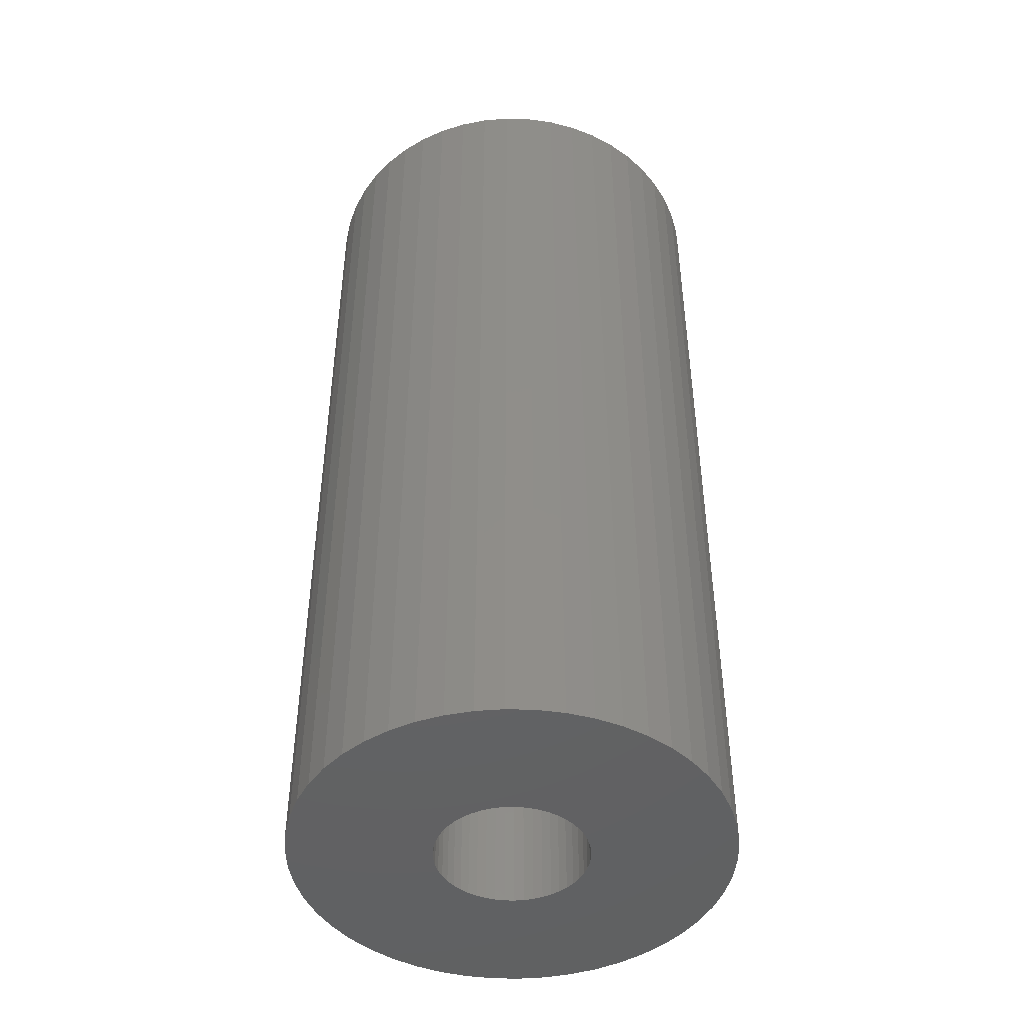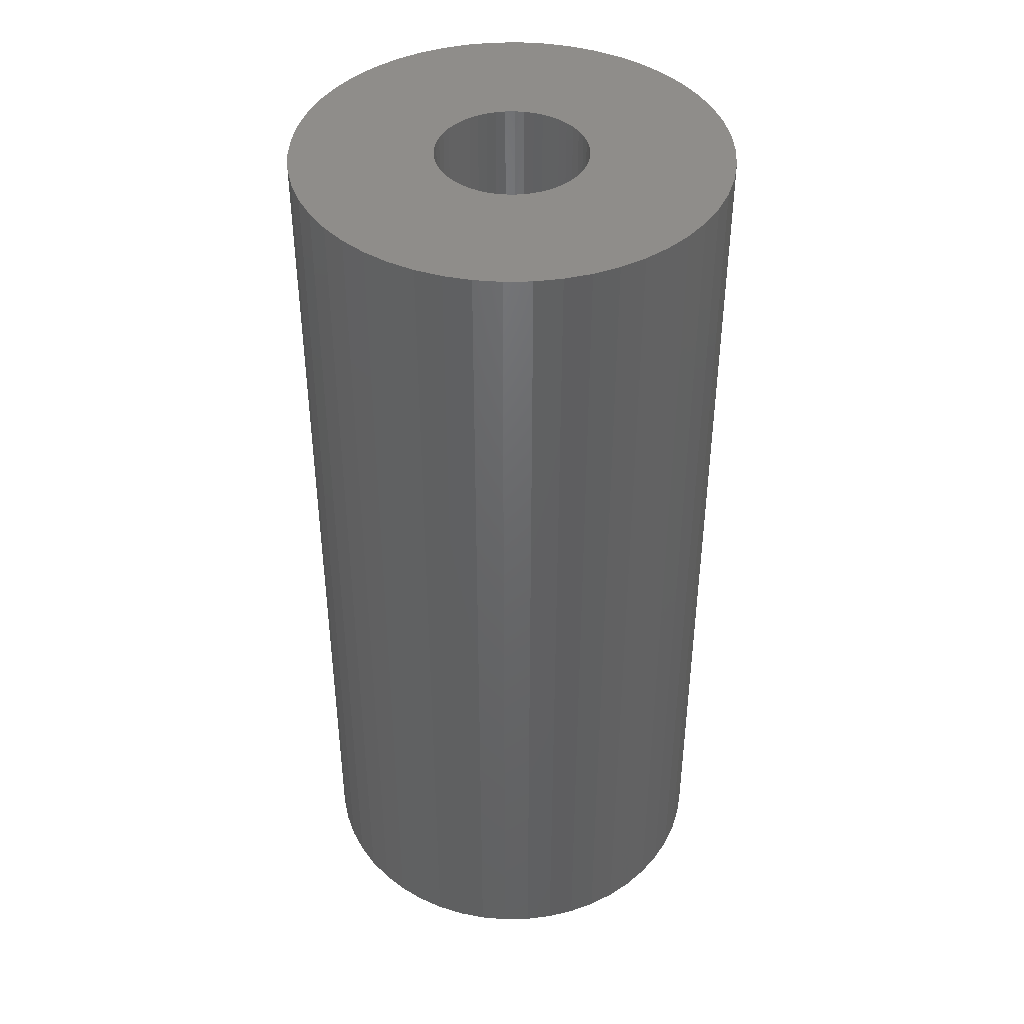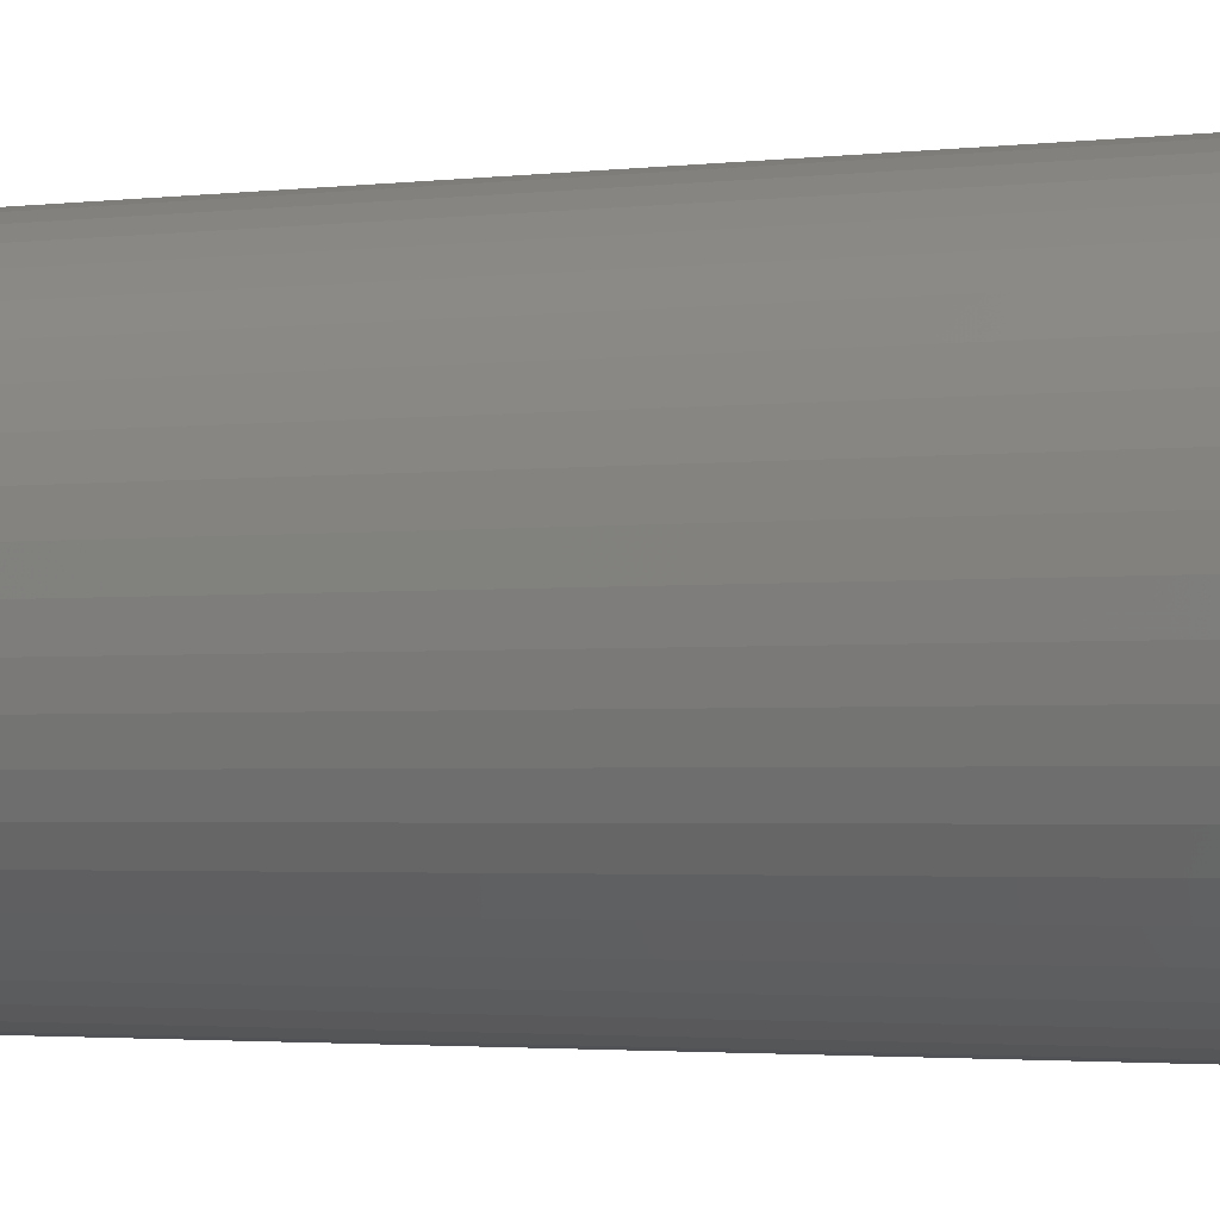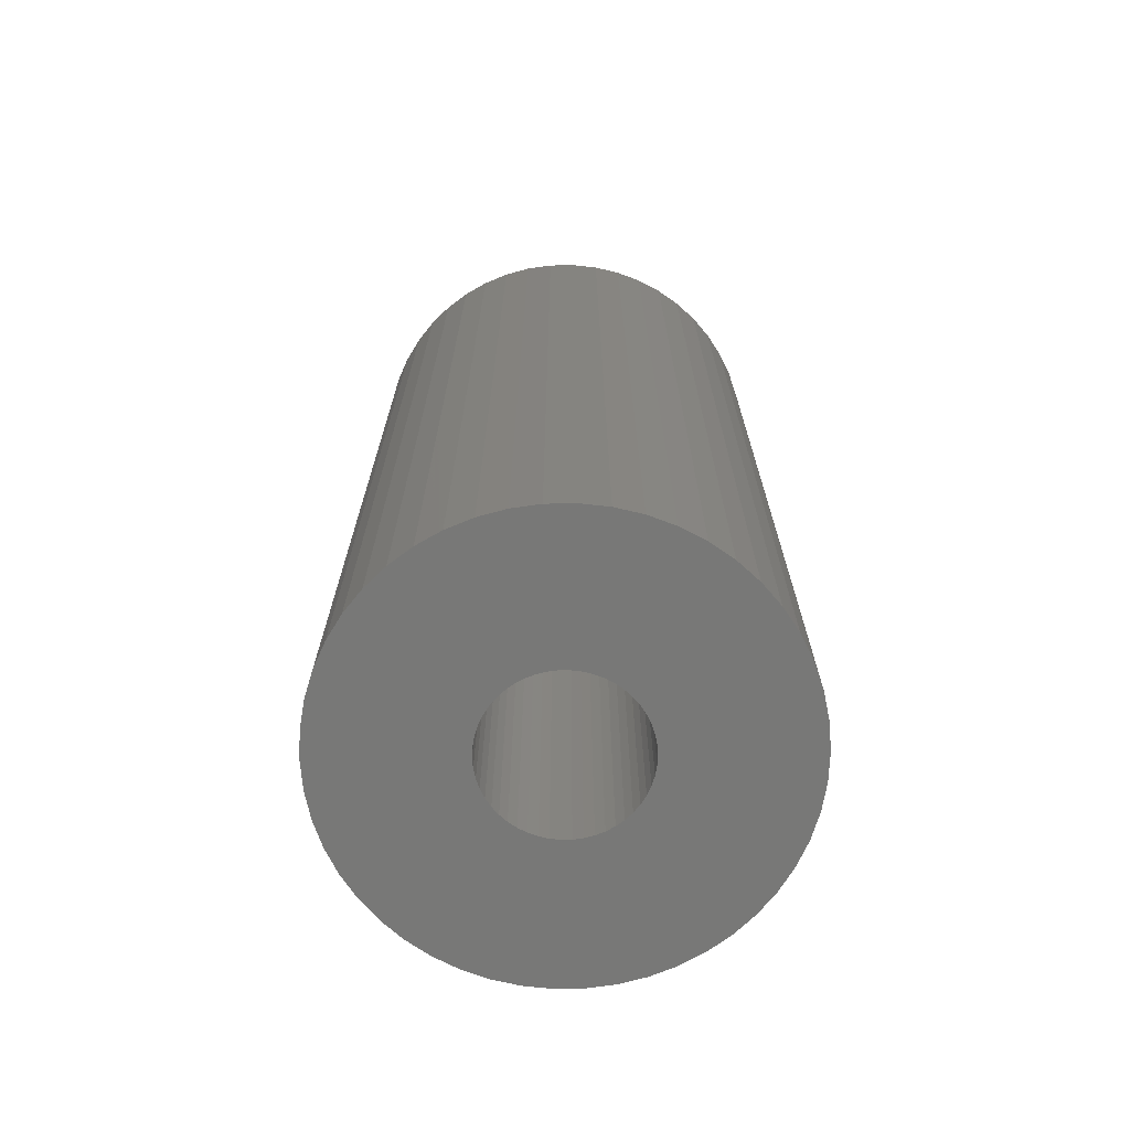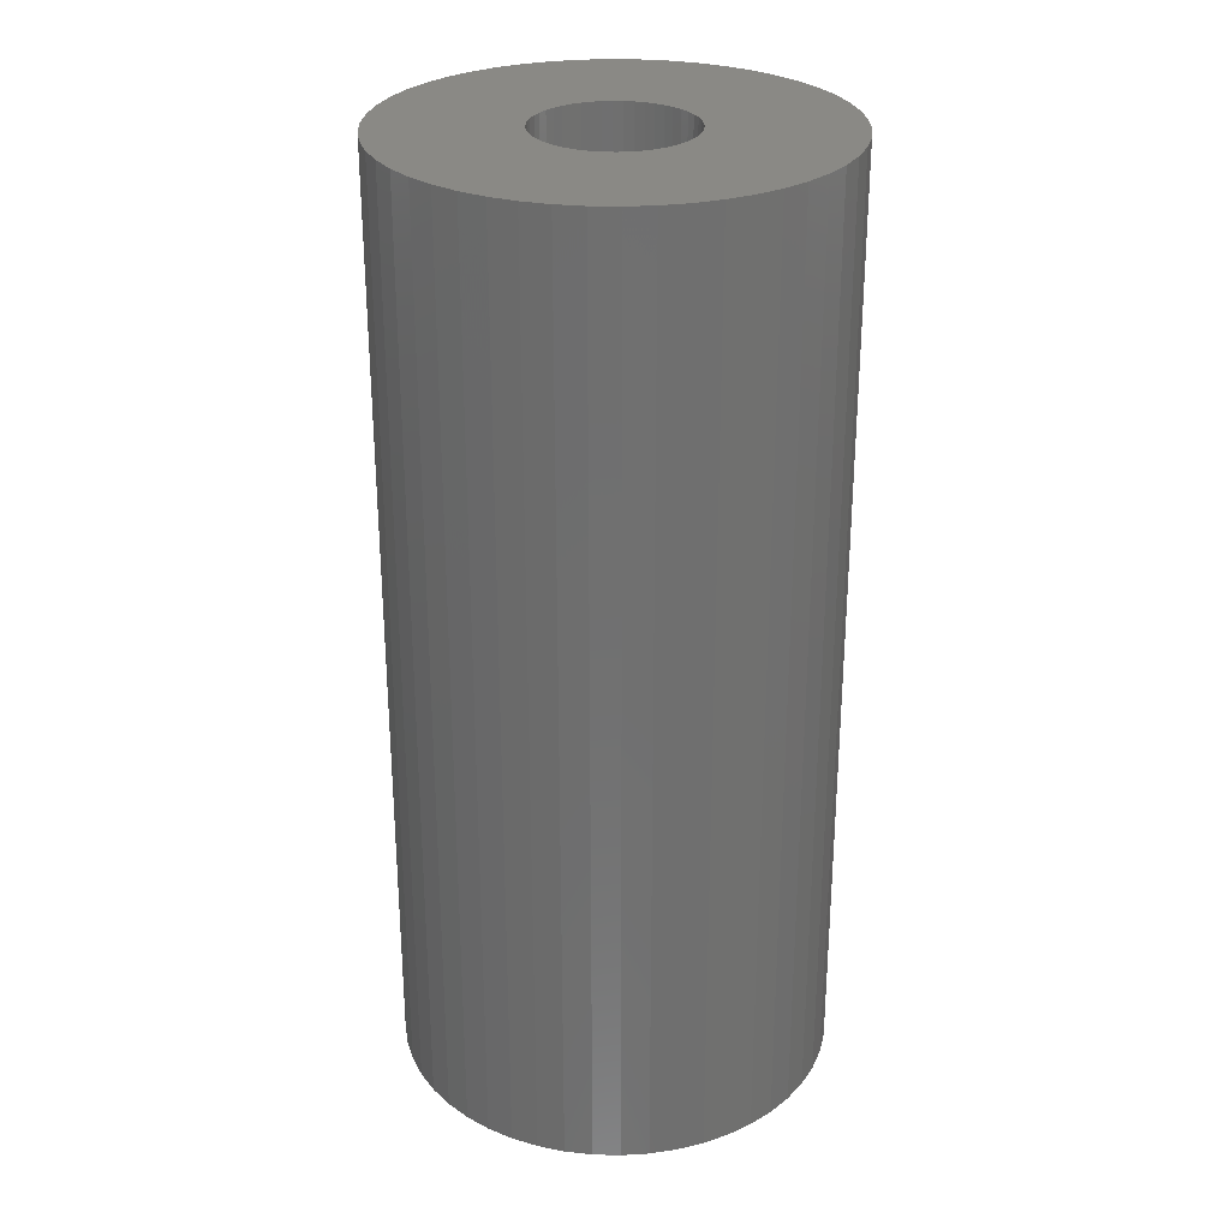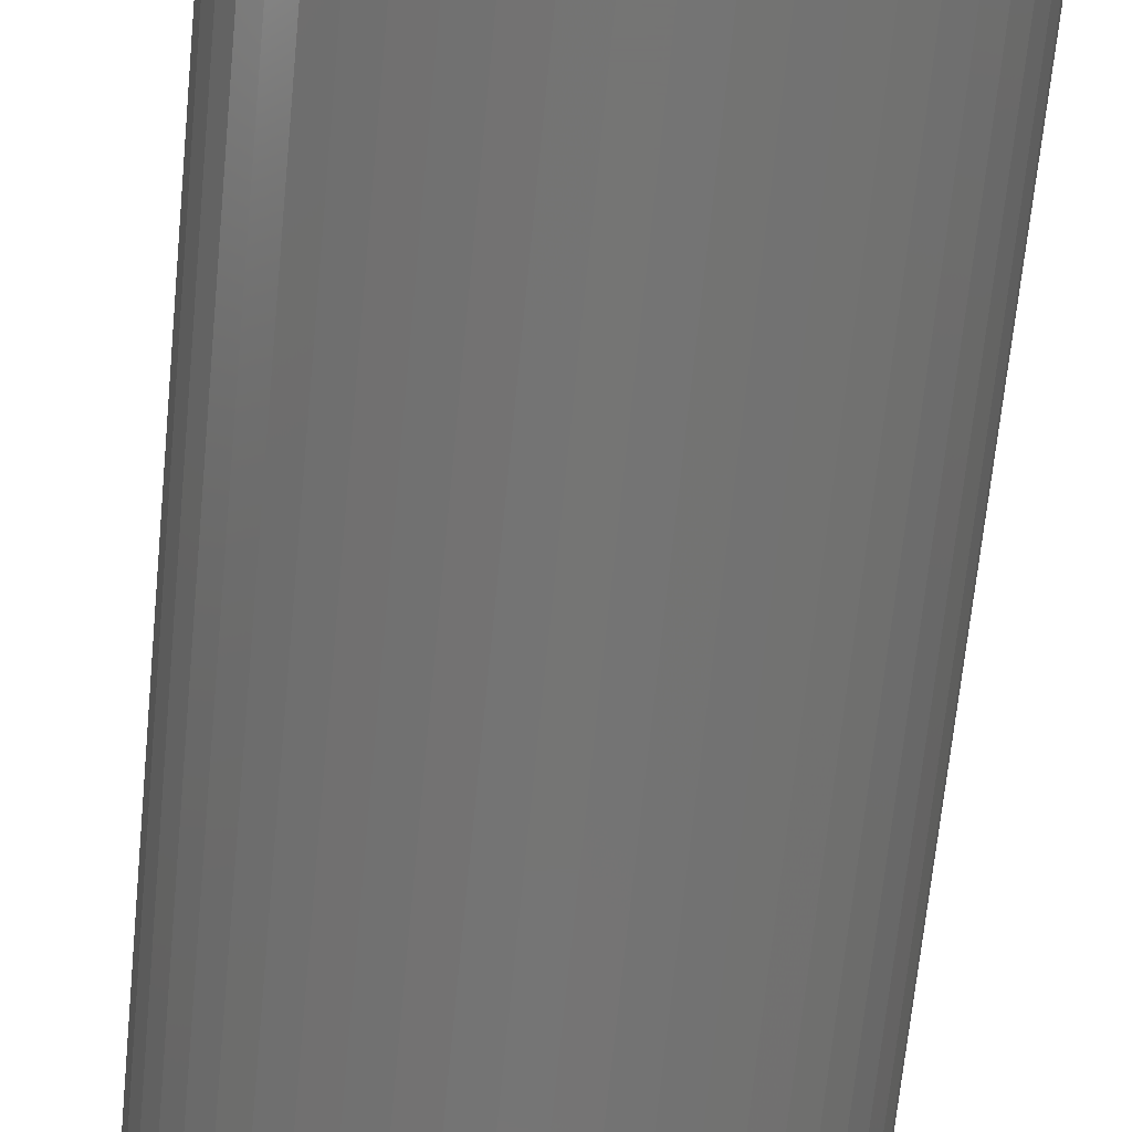
<metadata>
{"format":"stl","ext":"stl","renderer":"f3d","projection":"perspective","resolution":1024,"background":"white","views":[{"elev":-45.7,"azim":-9.1,"up":"+Z"},{"elev":42.1,"azim":164.2,"up":"+Z"},{"elev":-2.5,"azim":-67.0,"up":"+Y"},{"elev":-70.6,"azim":94.6,"up":"+Z"},{"elev":28.2,"azim":-177.9,"up":"+Z"},{"elev":-67.1,"azim":174.4,"up":"+Y"}]}
</metadata>
<code>
# stl→obj: 200 verts, 400 faces
v 15 0 32.5
v 14.88 1.88 -32.5
v 14.88 1.88 32.5
v 15 0 -32.5
v -15 0 -32.5
v -14.88 1.88 32.5
v -14.88 1.88 -32.5
v -15 0 32.5
v 0.9419 14.97 -32.5
v -0.9419 14.97 32.5
v 0.9419 14.97 32.5
v -0.9419 14.97 -32.5
v -0.9419 -14.97 -32.5
v 0.9419 -14.97 32.5
v -0.9419 -14.97 32.5
v 0.9419 -14.97 -32.5
v 10.93 10.27 -32.5
v 9.561 11.56 32.5
v 10.93 10.27 32.5
v 9.561 11.56 -32.5
v -9.561 11.56 -32.5
v -10.93 10.27 32.5
v -9.561 11.56 32.5
v -10.93 10.27 -32.5
v -4.635 14.27 -32.5
v -6.387 13.57 32.5
v -4.635 14.27 32.5
v -6.387 13.57 -32.5
v 13.95 -5.522 32.5
v 14.53 -3.73 -32.5
v 14.53 -3.73 32.5
v 13.95 -5.522 -32.5
v 13.95 5.522 32.5
v 13.14 7.226 -32.5
v 13.14 7.226 32.5
v 13.95 5.522 -32.5
v 12.14 8.817 -32.5
v 12.14 8.817 32.5
v 6.387 13.57 -32.5
v 4.635 14.27 32.5
v 6.387 13.57 32.5
v 4.635 14.27 -32.5
v 8.037 12.66 -32.5
v 8.037 12.66 32.5
v -13.95 5.522 -32.5
v -13.14 7.226 32.5
v -13.14 7.226 -32.5
v -13.95 5.522 32.5
v -14.53 3.73 -32.5
v -14.53 3.73 32.5
v -2.811 14.73 -32.5
v -2.811 14.73 32.5
v 14.53 3.73 32.5
v 14.53 3.73 -32.5
v 2.811 14.73 32.5
v 2.811 14.73 -32.5
v -12.14 8.817 32.5
v -12.14 8.817 -32.5
v 5.25 0 32.5
v 5.209 0.658 32.5
v 14.88 -1.88 32.5
v 5.085 1.306 32.5
v 5.209 -0.658 32.5
v 4.881 1.933 32.5
v 4.601 2.529 32.5
v 5.085 -1.306 32.5
v 4.247 3.086 32.5
v 3.827 3.594 32.5
v 4.881 -1.933 32.5
v 3.346 4.045 32.5
v 13.14 -7.226 32.5
v 2.813 4.433 32.5
v 4.601 -2.529 32.5
v 12.14 -8.817 32.5
v 2.235 4.75 32.5
v 1.622 4.993 32.5
v 0.9838 5.157 32.5
v 0.3296 5.24 32.5
v -0.3296 5.24 32.5
v -0.9838 5.157 32.5
v -1.622 4.993 32.5
v -2.235 4.75 32.5
v -2.813 4.433 32.5
v -8.037 12.66 32.5
v -3.346 4.045 32.5
v -3.827 3.594 32.5
v -4.247 3.086 32.5
v -4.601 2.529 32.5
v 4.247 -3.086 32.5
v 10.93 -10.27 32.5
v 3.827 -3.594 32.5
v 9.561 -11.56 32.5
v 3.346 -4.045 32.5
v 8.037 -12.66 32.5
v 2.813 -4.433 32.5
v 6.387 -13.57 32.5
v 2.235 -4.75 32.5
v 4.635 -14.27 32.5
v 1.622 -4.993 32.5
v 2.811 -14.73 32.5
v 0.9838 -5.157 32.5
v 0.3296 -5.24 32.5
v -0.3296 -5.24 32.5
v -0.9838 -5.157 32.5
v -2.811 -14.73 32.5
v -1.622 -4.993 32.5
v -4.635 -14.27 32.5
v -2.235 -4.75 32.5
v -6.387 -13.57 32.5
v -2.813 -4.433 32.5
v -8.037 -12.66 32.5
v -3.346 -4.045 32.5
v -9.561 -11.56 32.5
v -3.827 -3.594 32.5
v -10.93 -10.27 32.5
v -4.247 -3.086 32.5
v -12.14 -8.817 32.5
v -4.601 -2.529 32.5
v -13.14 -7.226 32.5
v -4.881 -1.933 32.5
v -13.95 -5.522 32.5
v -5.085 -1.306 32.5
v -14.53 -3.73 32.5
v -5.209 -0.658 32.5
v -14.88 -1.88 32.5
v -5.25 0 32.5
v -4.881 1.933 32.5
v -5.085 1.306 32.5
v -5.209 0.658 32.5
v -8.037 12.66 -32.5
v 14.88 -1.88 -32.5
v 12.14 -8.817 -32.5
v 10.93 -10.27 -32.5
v 13.14 -7.226 -32.5
v 5.25 0 -32.5
v 5.209 -0.658 -32.5
v 5.085 -1.306 -32.5
v 5.209 0.658 -32.5
v 4.881 -1.933 -32.5
v 4.601 -2.529 -32.5
v 5.085 1.306 -32.5
v 4.247 -3.086 -32.5
v 3.827 -3.594 -32.5
v 9.561 -11.56 -32.5
v 4.881 1.933 -32.5
v 3.346 -4.045 -32.5
v 8.037 -12.66 -32.5
v 2.813 -4.433 -32.5
v 6.387 -13.57 -32.5
v 4.601 2.529 -32.5
v 2.235 -4.75 -32.5
v 4.635 -14.27 -32.5
v 1.622 -4.993 -32.5
v 2.811 -14.73 -32.5
v 0.9838 -5.157 -32.5
v 0.3296 -5.24 -32.5
v -0.3296 -5.24 -32.5
v -0.9838 -5.157 -32.5
v -2.811 -14.73 -32.5
v -1.622 -4.993 -32.5
v -4.635 -14.27 -32.5
v -2.235 -4.75 -32.5
v -6.387 -13.57 -32.5
v -2.813 -4.433 -32.5
v -8.037 -12.66 -32.5
v -3.346 -4.045 -32.5
v -9.561 -11.56 -32.5
v -3.827 -3.594 -32.5
v -10.93 -10.27 -32.5
v -4.247 -3.086 -32.5
v -12.14 -8.817 -32.5
v -4.601 -2.529 -32.5
v 4.247 3.086 -32.5
v 3.827 3.594 -32.5
v 3.346 4.045 -32.5
v 2.813 4.433 -32.5
v 2.235 4.75 -32.5
v 1.622 4.993 -32.5
v 0.9838 5.157 -32.5
v 0.3296 5.24 -32.5
v -0.3296 5.24 -32.5
v -0.9838 5.157 -32.5
v -1.622 4.993 -32.5
v -2.235 4.75 -32.5
v -2.813 4.433 -32.5
v -3.346 4.045 -32.5
v -3.827 3.594 -32.5
v -4.247 3.086 -32.5
v -4.601 2.529 -32.5
v -4.881 1.933 -32.5
v -5.085 1.306 -32.5
v -5.209 0.658 -32.5
v -5.25 0 -32.5
v -13.14 -7.226 -32.5
v -4.881 -1.933 -32.5
v -13.95 -5.522 -32.5
v -5.085 -1.306 -32.5
v -14.53 -3.73 -32.5
v -5.209 -0.658 -32.5
v -14.88 -1.88 -32.5
f 1 2 3
f 2 1 4
f 5 6 7
f 6 5 8
f 9 10 11
f 10 9 12
f 13 14 15
f 14 13 16
f 17 18 19
f 18 17 20
f 21 22 23
f 22 21 24
f 25 26 27
f 26 25 28
f 29 30 31
f 30 29 32
f 33 34 35
f 34 33 36
f 35 37 38
f 37 35 34
f 39 40 41
f 40 39 42
f 43 41 44
f 41 43 39
f 45 46 47
f 46 45 48
f 49 48 45
f 48 49 50
f 51 27 52
f 27 51 25
f 53 36 33
f 36 53 54
f 3 54 53
f 54 3 2
f 38 17 19
f 17 38 37
f 42 55 40
f 55 42 56
f 56 11 55
f 11 56 9
f 20 44 18
f 44 20 43
f 47 57 58
f 57 47 46
f 58 22 24
f 22 58 57
f 7 50 49
f 50 7 6
f 59 1 3
f 60 3 53
f 1 59 61
f 62 53 33
f 63 61 59
f 64 33 35
f 61 63 31
f 65 35 38
f 66 31 63
f 67 38 19
f 31 66 29
f 68 19 18
f 69 29 66
f 70 18 44
f 29 69 71
f 72 44 41
f 73 71 69
f 71 73 74
f 3 60 59
f 53 62 60
f 33 64 62
f 75 41 40
f 35 65 64
f 38 67 65
f 19 68 67
f 18 70 68
f 44 72 70
f 76 40 55
f 41 75 72
f 40 76 75
f 55 77 76
f 11 77 55
f 11 78 77
f 11 79 78
f 10 79 11
f 10 80 79
f 52 80 10
f 80 52 81
f 27 81 52
f 81 27 82
f 26 82 27
f 82 26 83
f 84 83 26
f 83 84 85
f 23 85 84
f 85 23 86
f 22 86 23
f 86 22 87
f 57 87 22
f 87 57 88
f 89 74 73
f 74 89 90
f 91 90 89
f 90 91 92
f 93 92 91
f 92 93 94
f 95 94 93
f 94 95 96
f 97 96 95
f 96 97 98
f 99 98 97
f 98 99 100
f 101 100 99
f 101 14 100
f 102 14 101
f 103 14 102
f 103 15 14
f 104 15 103
f 105 104 106
f 107 106 108
f 104 105 15
f 109 108 110
f 111 110 112
f 113 112 114
f 115 114 116
f 117 116 118
f 106 107 105
f 119 118 120
f 121 120 122
f 123 122 124
f 125 124 126
f 46 88 57
f 108 109 107
f 88 46 127
f 110 111 109
f 48 127 46
f 112 113 111
f 127 48 128
f 114 115 113
f 50 128 48
f 116 117 115
f 128 50 129
f 118 119 117
f 6 129 50
f 120 121 119
f 129 6 126
f 122 123 121
f 8 126 6
f 124 125 123
f 126 8 125
f 28 84 26
f 84 28 130
f 130 23 84
f 23 130 21
f 12 52 10
f 52 12 51
f 61 4 1
f 4 61 131
f 90 132 74
f 132 90 133
f 71 32 29
f 32 71 134
f 31 131 61
f 131 31 30
f 135 4 131
f 136 131 30
f 4 135 2
f 137 30 32
f 138 2 135
f 139 32 134
f 2 138 54
f 140 134 132
f 141 54 138
f 142 132 133
f 54 141 36
f 143 133 144
f 145 36 141
f 146 144 147
f 36 145 34
f 148 147 149
f 150 34 145
f 34 150 37
f 131 136 135
f 30 137 136
f 32 139 137
f 151 149 152
f 134 140 139
f 132 142 140
f 133 143 142
f 144 146 143
f 147 148 146
f 153 152 154
f 149 151 148
f 152 153 151
f 154 155 153
f 16 155 154
f 16 156 155
f 16 157 156
f 13 157 16
f 13 158 157
f 159 158 13
f 158 159 160
f 161 160 159
f 160 161 162
f 163 162 161
f 162 163 164
f 165 164 163
f 164 165 166
f 167 166 165
f 166 167 168
f 169 168 167
f 168 169 170
f 171 170 169
f 170 171 172
f 173 37 150
f 37 173 17
f 174 17 173
f 17 174 20
f 175 20 174
f 20 175 43
f 176 43 175
f 43 176 39
f 177 39 176
f 39 177 42
f 178 42 177
f 42 178 56
f 179 56 178
f 179 9 56
f 180 9 179
f 181 9 180
f 181 12 9
f 182 12 181
f 51 182 183
f 25 183 184
f 182 51 12
f 28 184 185
f 130 185 186
f 21 186 187
f 24 187 188
f 58 188 189
f 183 25 51
f 47 189 190
f 45 190 191
f 49 191 192
f 7 192 193
f 194 172 171
f 184 28 25
f 172 194 195
f 185 130 28
f 196 195 194
f 186 21 130
f 195 196 197
f 187 24 21
f 198 197 196
f 188 58 24
f 197 198 199
f 189 47 58
f 200 199 198
f 190 45 47
f 199 200 193
f 191 49 45
f 5 193 200
f 192 7 49
f 193 5 7
f 149 94 96
f 94 149 147
f 144 90 92
f 90 144 133
f 74 134 71
f 134 74 132
f 169 117 171
f 117 169 115
f 171 119 194
f 119 171 117
f 196 123 198
f 123 196 121
f 152 96 98
f 96 152 149
f 154 98 100
f 98 154 152
f 16 100 14
f 100 16 154
f 159 15 105
f 15 159 13
f 163 107 109
f 107 163 161
f 161 105 107
f 105 161 159
f 169 113 115
f 113 169 167
f 194 121 196
f 121 194 119
f 198 125 200
f 125 198 123
f 200 8 5
f 8 200 125
f 147 92 94
f 92 147 144
f 165 109 111
f 109 165 163
f 167 111 113
f 111 167 165
f 135 60 138
f 60 135 59
f 126 192 129
f 192 126 193
f 181 78 79
f 78 181 180
f 156 103 102
f 103 156 157
f 143 93 91
f 93 143 146
f 175 68 70
f 68 175 174
f 187 85 86
f 85 187 186
f 184 81 82
f 81 184 183
f 145 65 150
f 65 145 64
f 138 62 141
f 62 138 60
f 178 75 76
f 75 178 177
f 177 72 75
f 72 177 176
f 127 189 88
f 189 127 190
f 185 82 83
f 82 185 184
f 183 80 81
f 80 183 182
f 155 102 101
f 102 155 156
f 141 64 145
f 64 141 62
f 173 68 174
f 68 173 67
f 150 67 173
f 67 150 65
f 179 76 77
f 76 179 178
f 180 77 78
f 77 180 179
f 176 70 72
f 70 176 175
f 88 188 87
f 188 88 189
f 87 187 86
f 187 87 188
f 128 190 127
f 190 128 191
f 129 191 128
f 191 129 192
f 186 83 85
f 83 186 185
f 182 79 80
f 79 182 181
f 137 63 136
f 63 137 66
f 166 114 112
f 114 166 168
f 118 195 120
f 195 118 172
f 116 172 118
f 172 116 170
f 124 193 126
f 193 124 199
f 148 97 95
f 97 148 151
f 143 89 142
f 89 143 91
f 140 69 139
f 69 140 73
f 136 59 135
f 59 136 63
f 160 108 106
f 108 160 162
f 114 170 116
f 170 114 168
f 122 199 124
f 199 122 197
f 120 197 122
f 197 120 195
f 146 95 93
f 95 146 148
f 151 99 97
f 99 151 153
f 153 101 99
f 101 153 155
f 142 73 140
f 73 142 89
f 139 66 137
f 66 139 69
f 162 110 108
f 110 162 164
f 164 112 110
f 112 164 166
f 158 106 104
f 106 158 160
f 157 104 103
f 104 157 158

</code>
